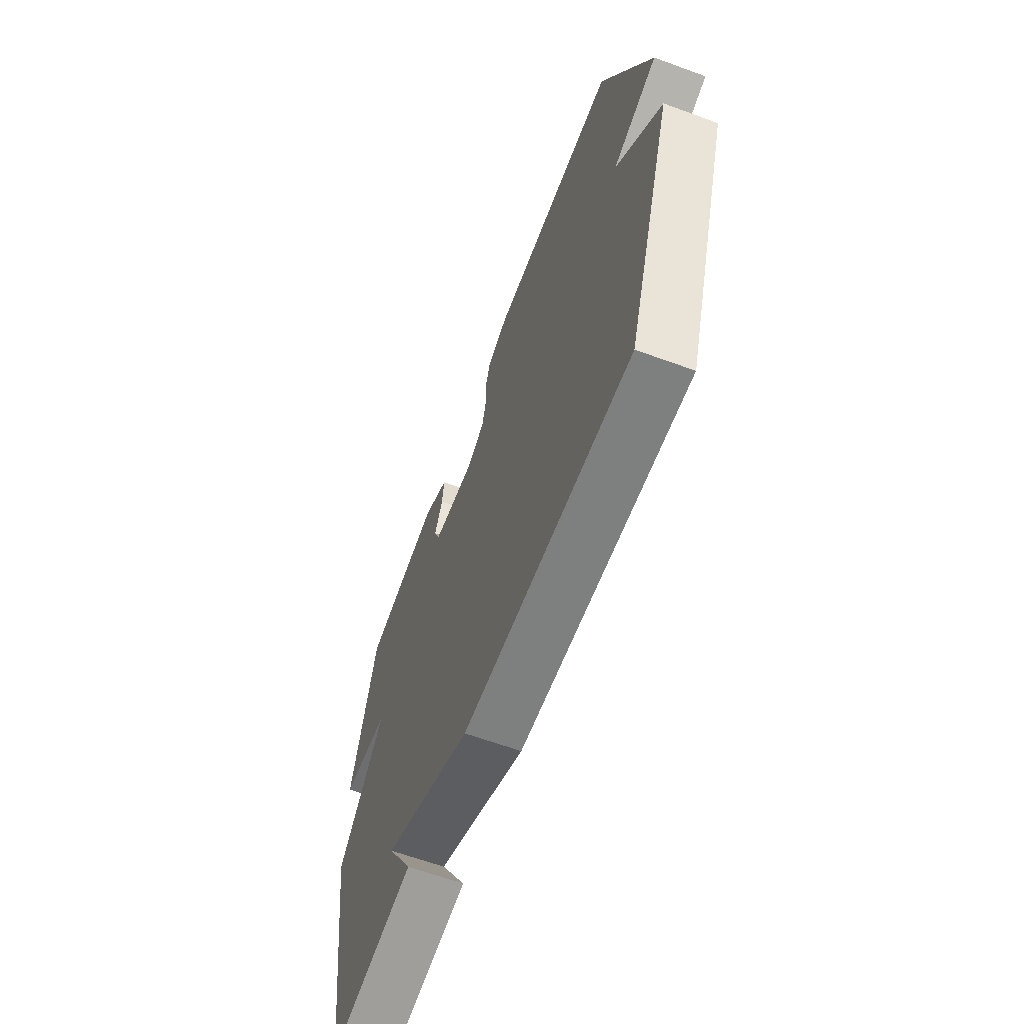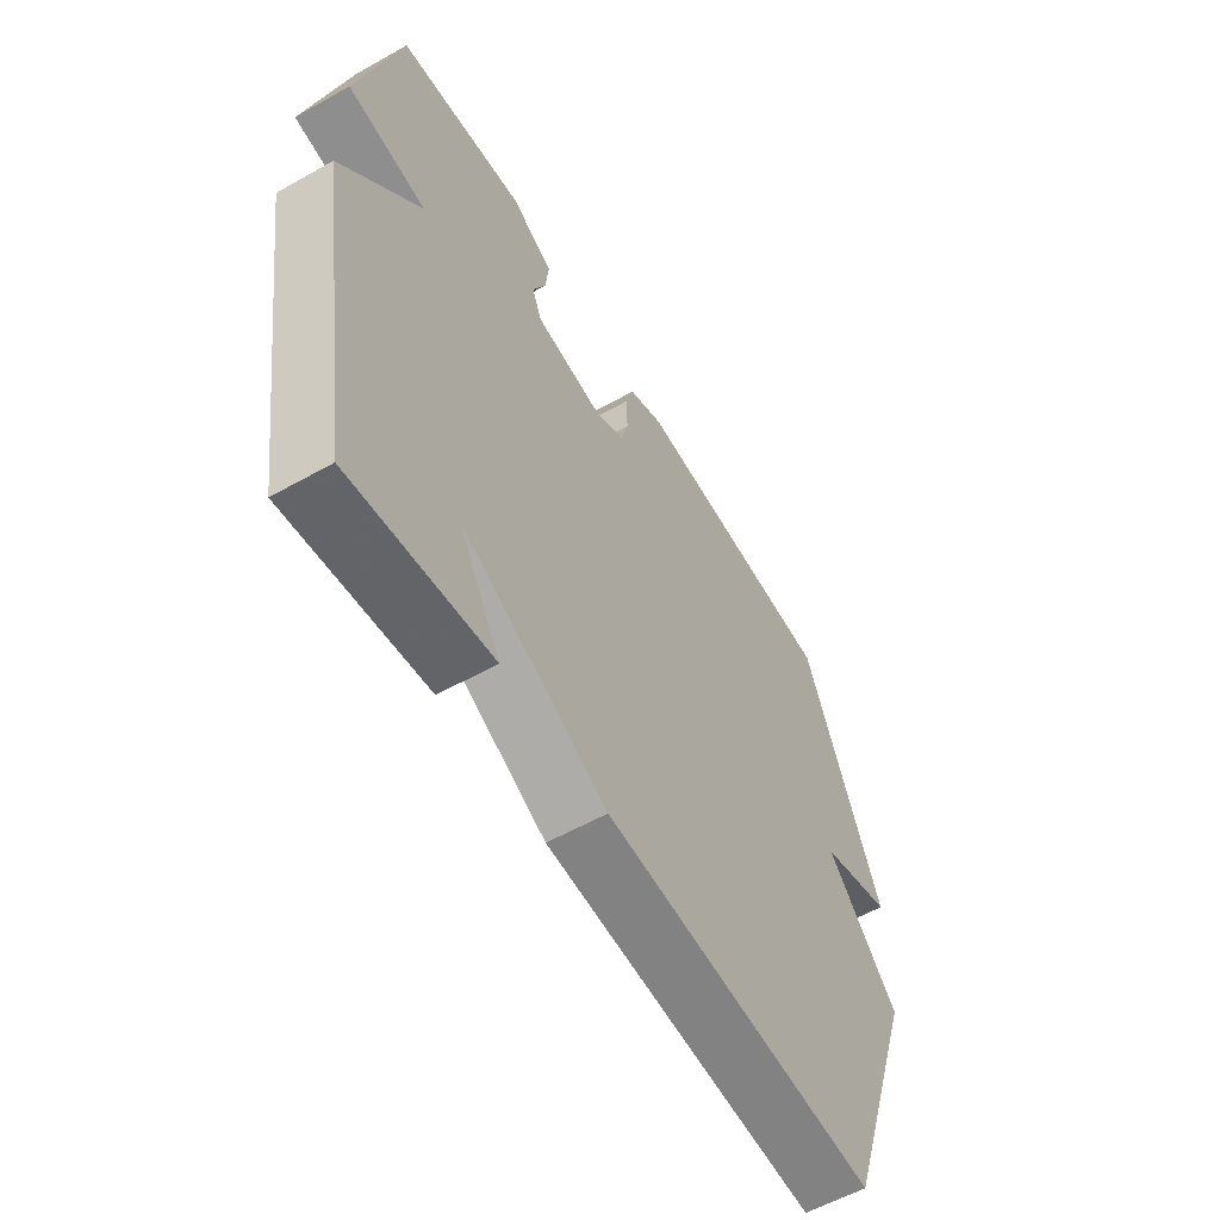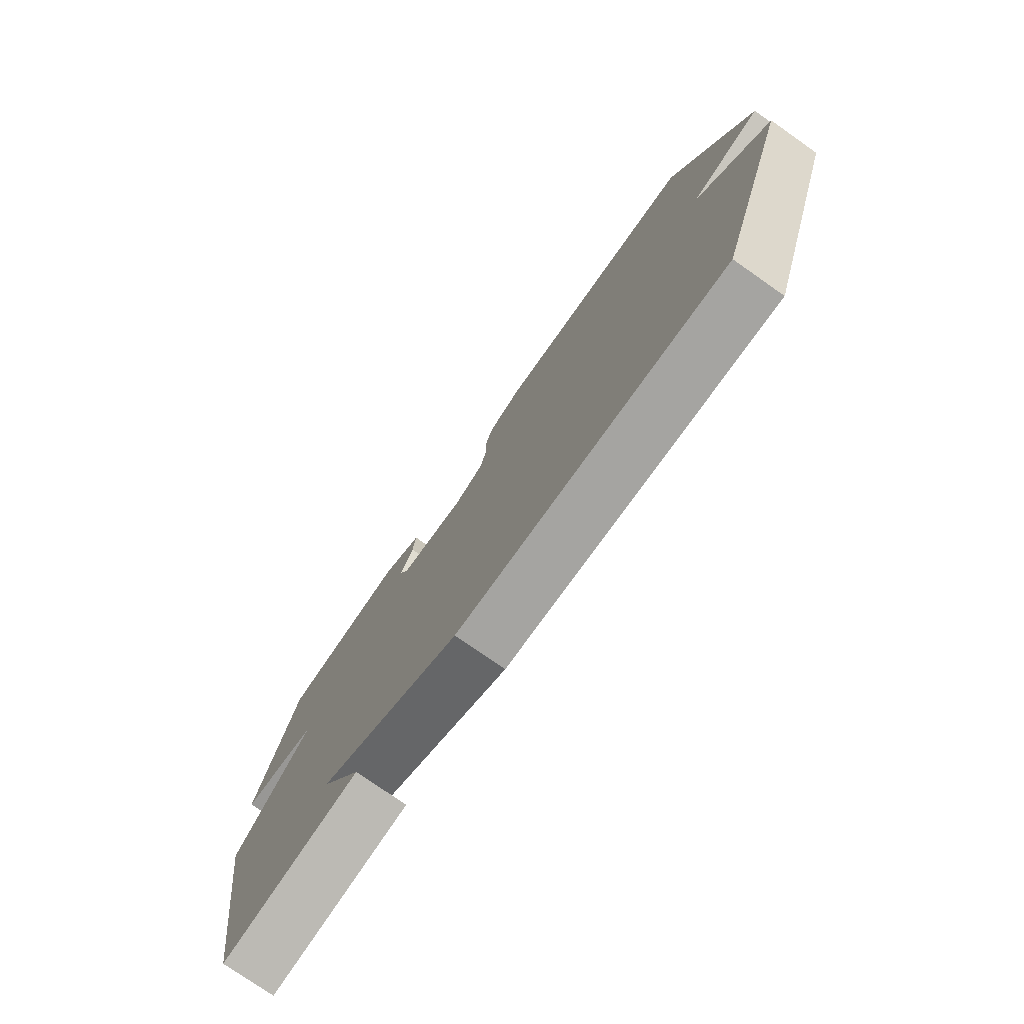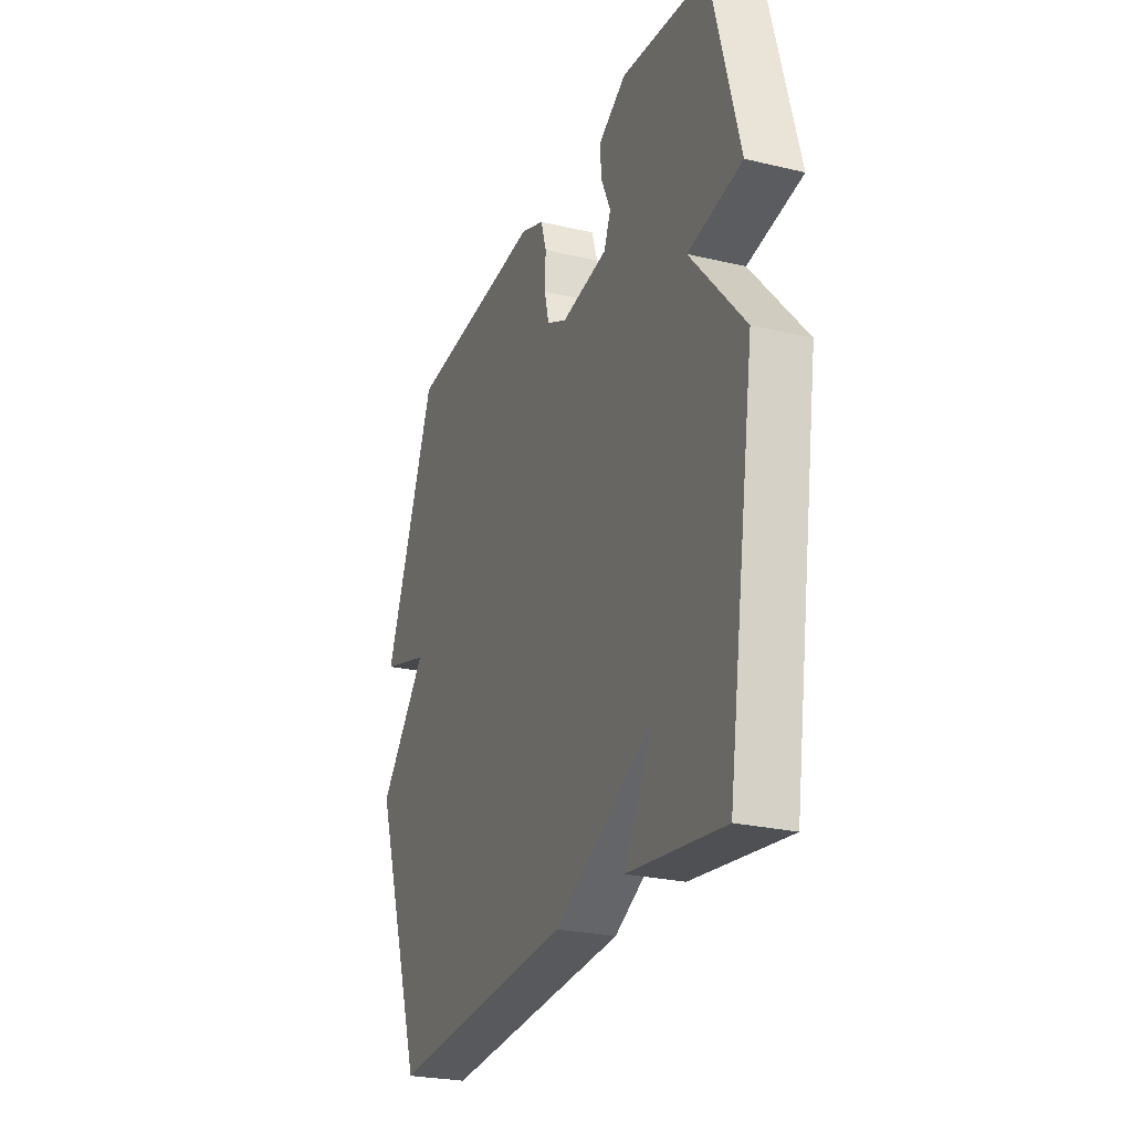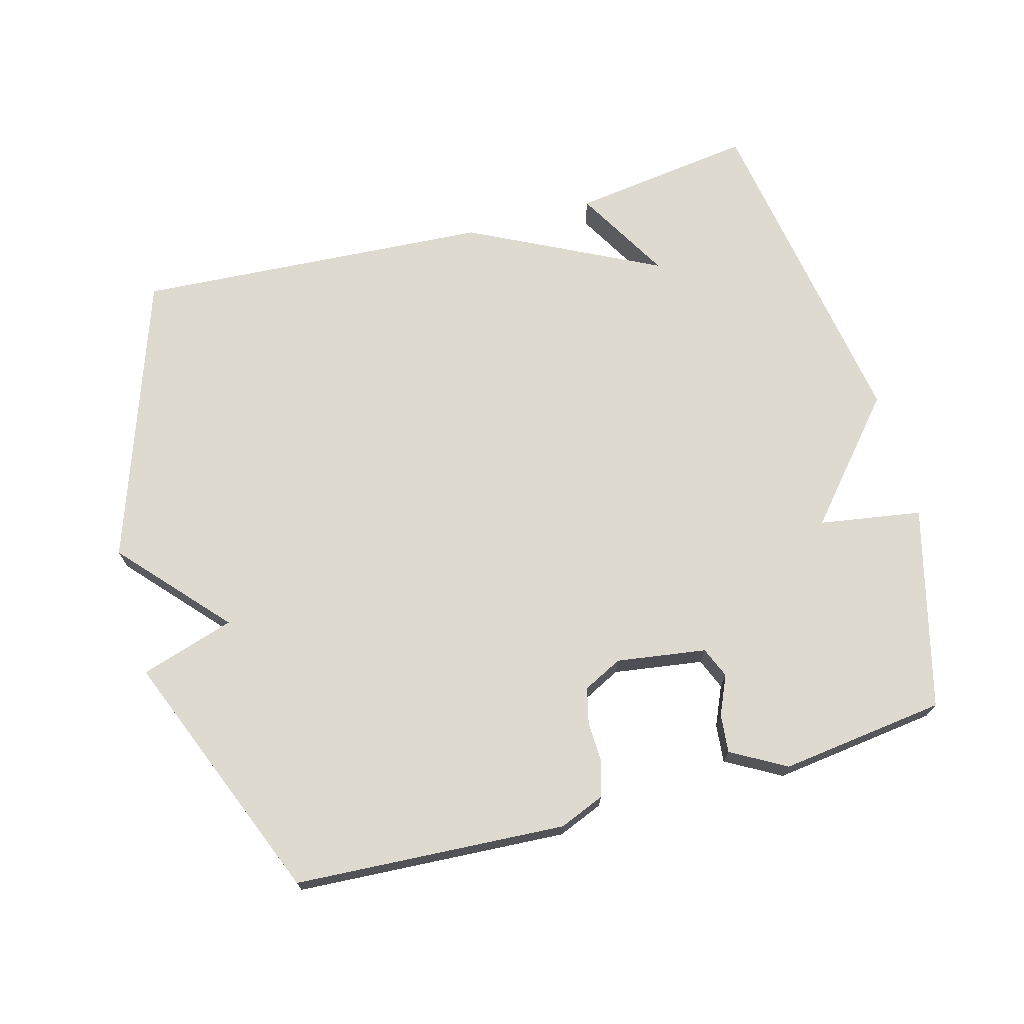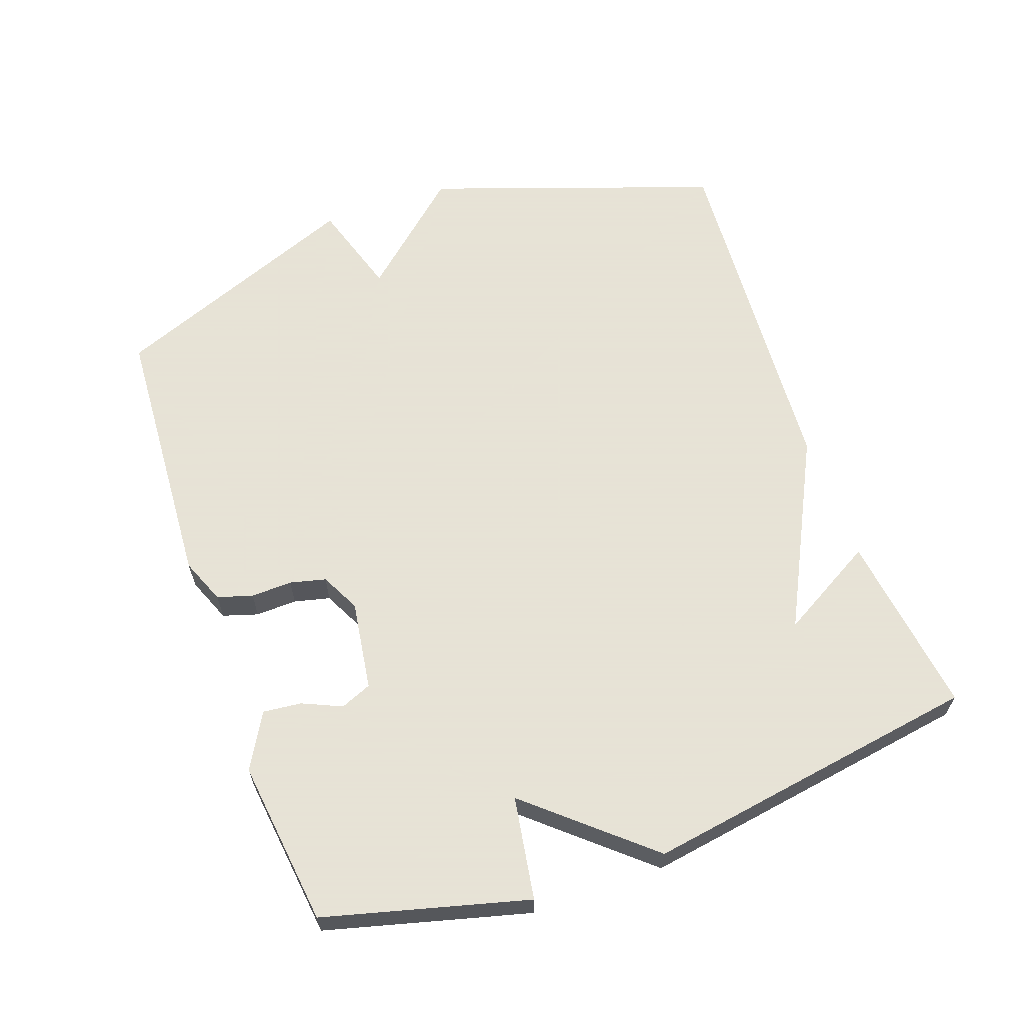
<metadata>
{"format":"obj","ext":"obj","renderer":"f3d","projection":"perspective","resolution":1024,"background":"white","views":[{"elev":-63.4,"azim":-110.3,"up":"+Z"},{"elev":-57.6,"azim":120.3,"up":"+Z"},{"elev":-76.8,"azim":-125.0,"up":"+Z"},{"elev":-25.7,"azim":69.3,"up":"+Z"},{"elev":70.9,"azim":-15.6,"up":"+Y"},{"elev":62.8,"azim":70.4,"up":"+Y"}]}
</metadata>
<code>
v 0.5 0.07 0.5
v 0.579 0.07 0.2
v 0.427 0.07 0.175
v 0.579 0.07 0
v 0.5 0.07 -0.5
v 0.229 0.07 -0.464
v 0.31 0.07 -0.322
v 0.029 0.07 -0.464
v -0.5 0.07 -0.5
v -0.648 0.07 -0.074
v -0.508 0.07 0.083
v -0.648 0.07 0.126
v -0.5 0.07 0.5
v -0.098 0.07 0.525
v -0.031 0.07 0.498
v -0.015 0.07 0.446
v -0.017 0.07 0.385
v -0.004 0.07 0.332
v 0.054 0.07 0.303
v 0.187 0.07 0.323
v 0.206 0.07 0.369
v 0.18 0.07 0.427
v 0.174 0.07 0.484
v 0.255 0.07 0.53
v 0.5 0 0.5
v 0.579 0 0.2
v 0.427 0 0.175
v 0.579 0 0
v 0.5 0 -0.5
v 0.229 0 -0.464
v 0.31 0 -0.322
v 0.029 0 -0.464
v -0.5 0 -0.5
v -0.648 0 -0.074
v -0.508 0 0.083
v -0.648 0 0.126
v -0.5 0 0.5
v -0.098 0 0.525
v -0.031 0 0.498
v -0.015 0 0.446
v -0.017 0 0.385
v -0.004 0 0.332
v 0.054 0 0.303
v 0.187 0 0.323
v 0.206 0 0.369
v 0.18 0 0.427
v 0.174 0 0.484
v 0.255 0 0.53
f 1 2 3
f 24 1 3
f 23 24 3
f 22 23 3
f 21 22 3
f 3 4 5
f 21 3 5
f 20 21 5
f 19 20 5
f 18 19 5
f 15 16 17
f 14 15 17
f 13 14 17
f 12 13 17
f 11 12 17
f 11 17 18
f 10 11 18
f 9 10 18
f 8 9 18
f 7 8 18
f 5 6 7
f 5 7 18
f 27 26 25
f 27 25 48
f 27 48 47
f 27 47 46
f 27 46 45
f 29 28 27
f 29 27 45
f 29 45 44
f 29 44 43
f 29 43 42
f 41 40 39
f 41 39 38
f 41 38 37
f 41 37 36
f 41 36 35
f 42 41 35
f 42 35 34
f 42 34 33
f 42 33 32
f 42 32 31
f 31 30 29
f 42 31 29
f 1 25 26 2
f 2 26 27 3
f 3 27 28 4
f 4 28 29 5
f 5 29 30 6
f 6 30 31 7
f 7 31 32 8
f 8 32 33 9
f 9 33 34 10
f 10 34 35 11
f 11 35 36 12
f 12 36 37 13
f 13 37 38 14
f 14 38 39 15
f 15 39 40 16
f 16 40 41 17
f 17 41 42 18
f 18 42 43 19
f 19 43 44 20
f 20 44 45 21
f 21 45 46 22
f 22 46 47 23
f 23 47 48 24
f 24 48 25 1

</code>
